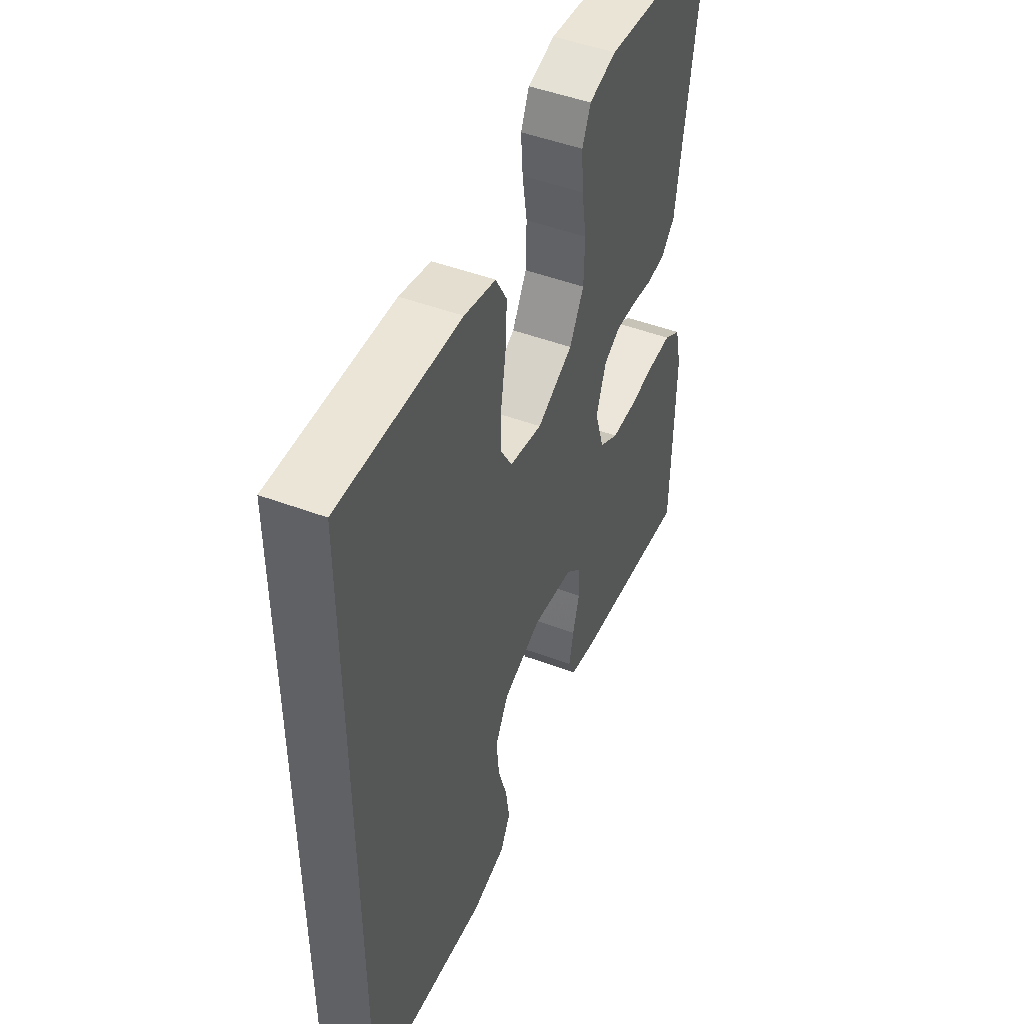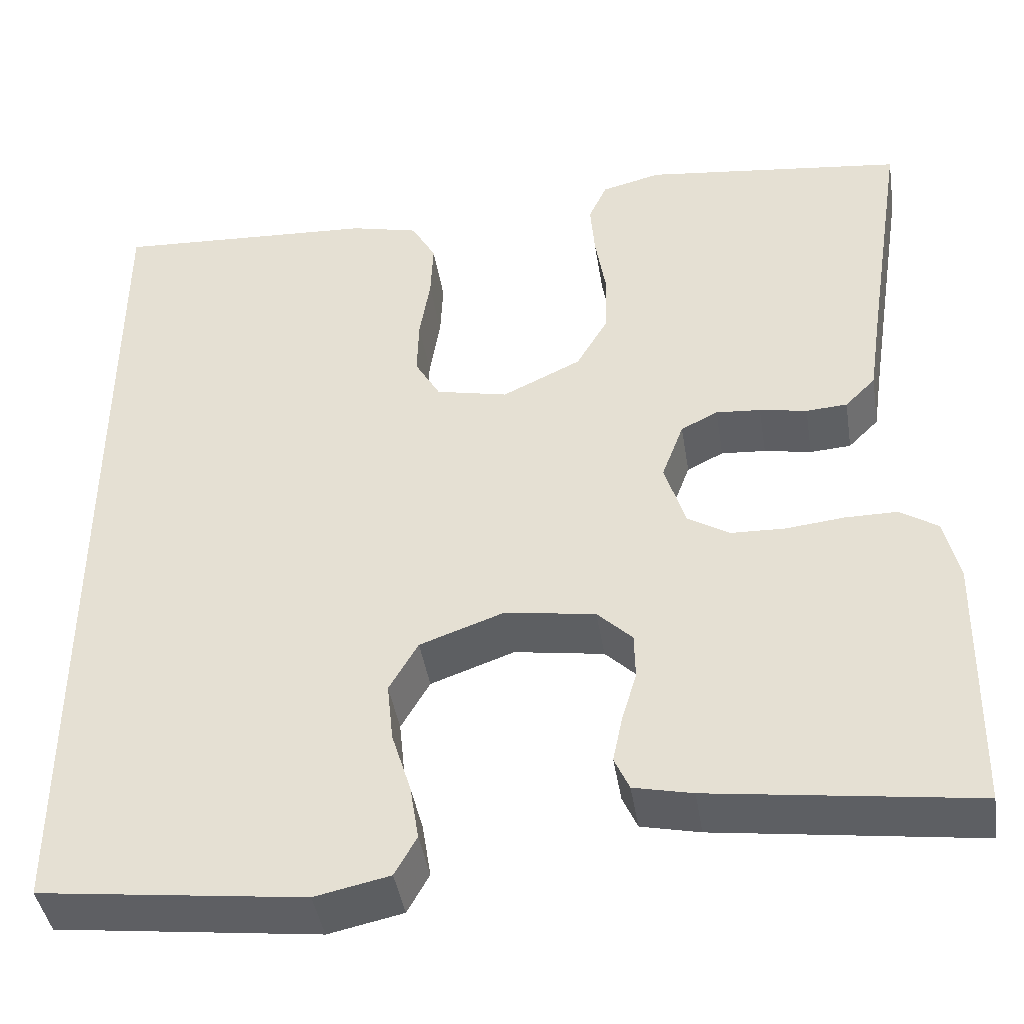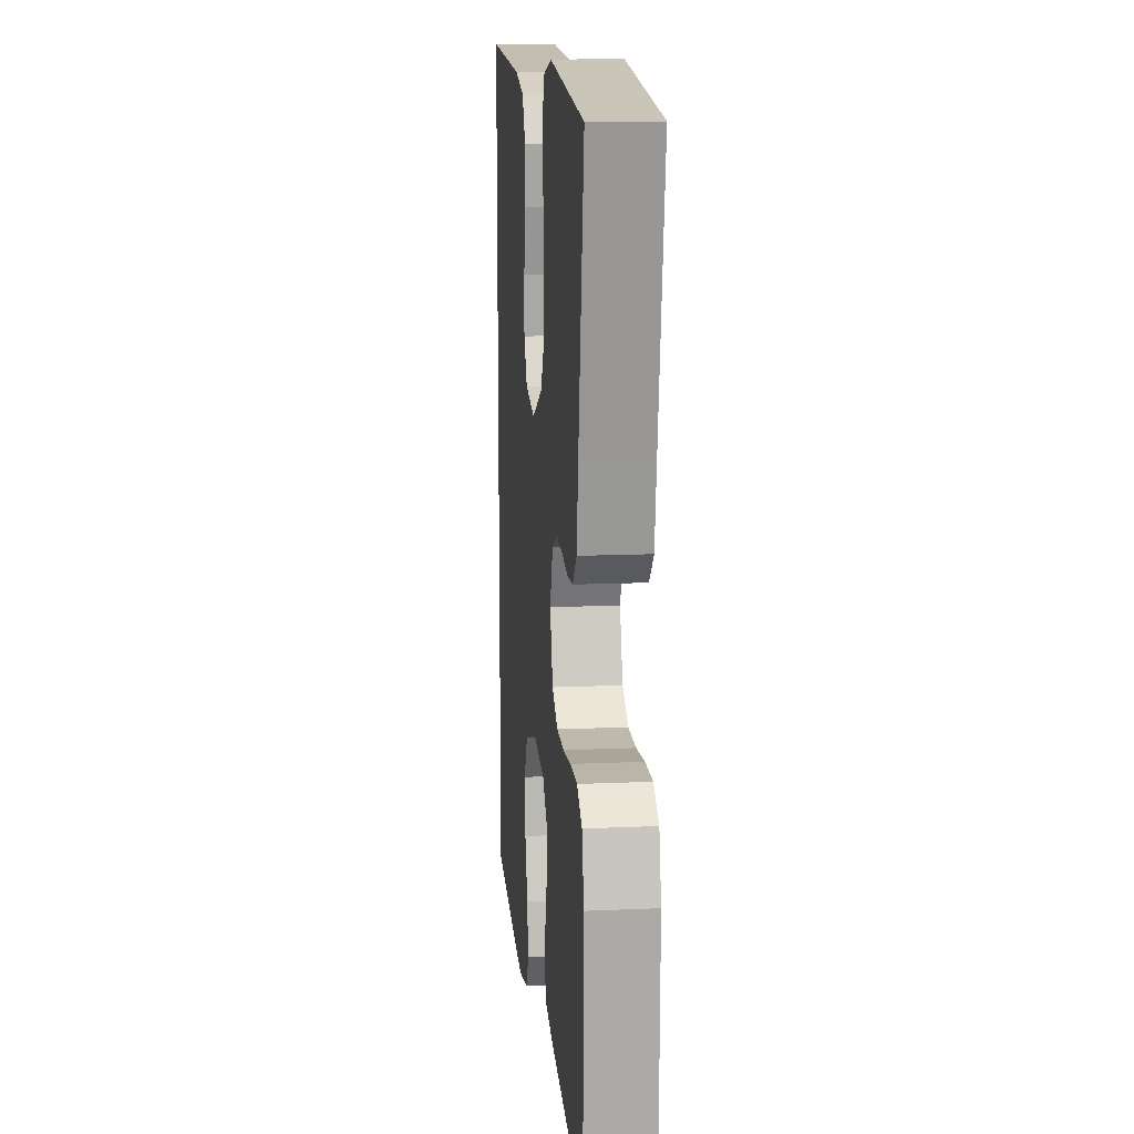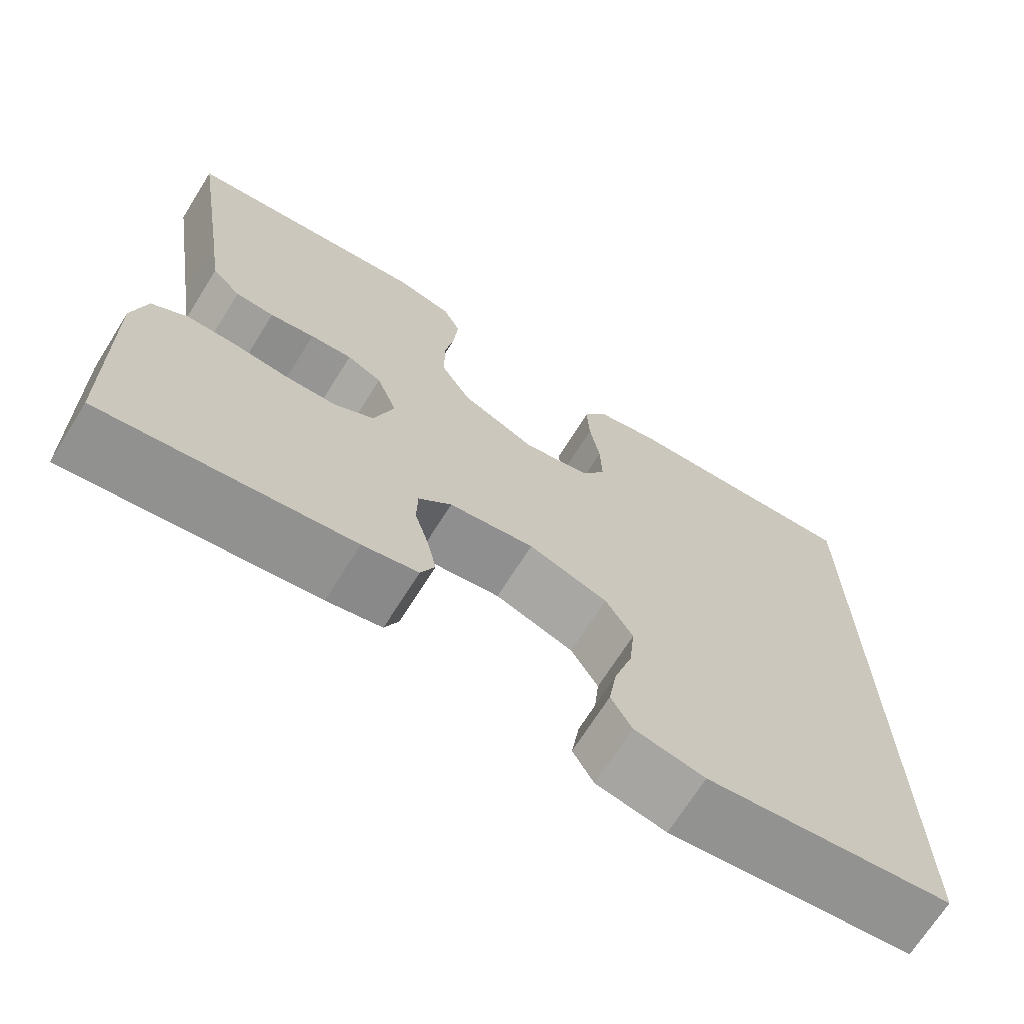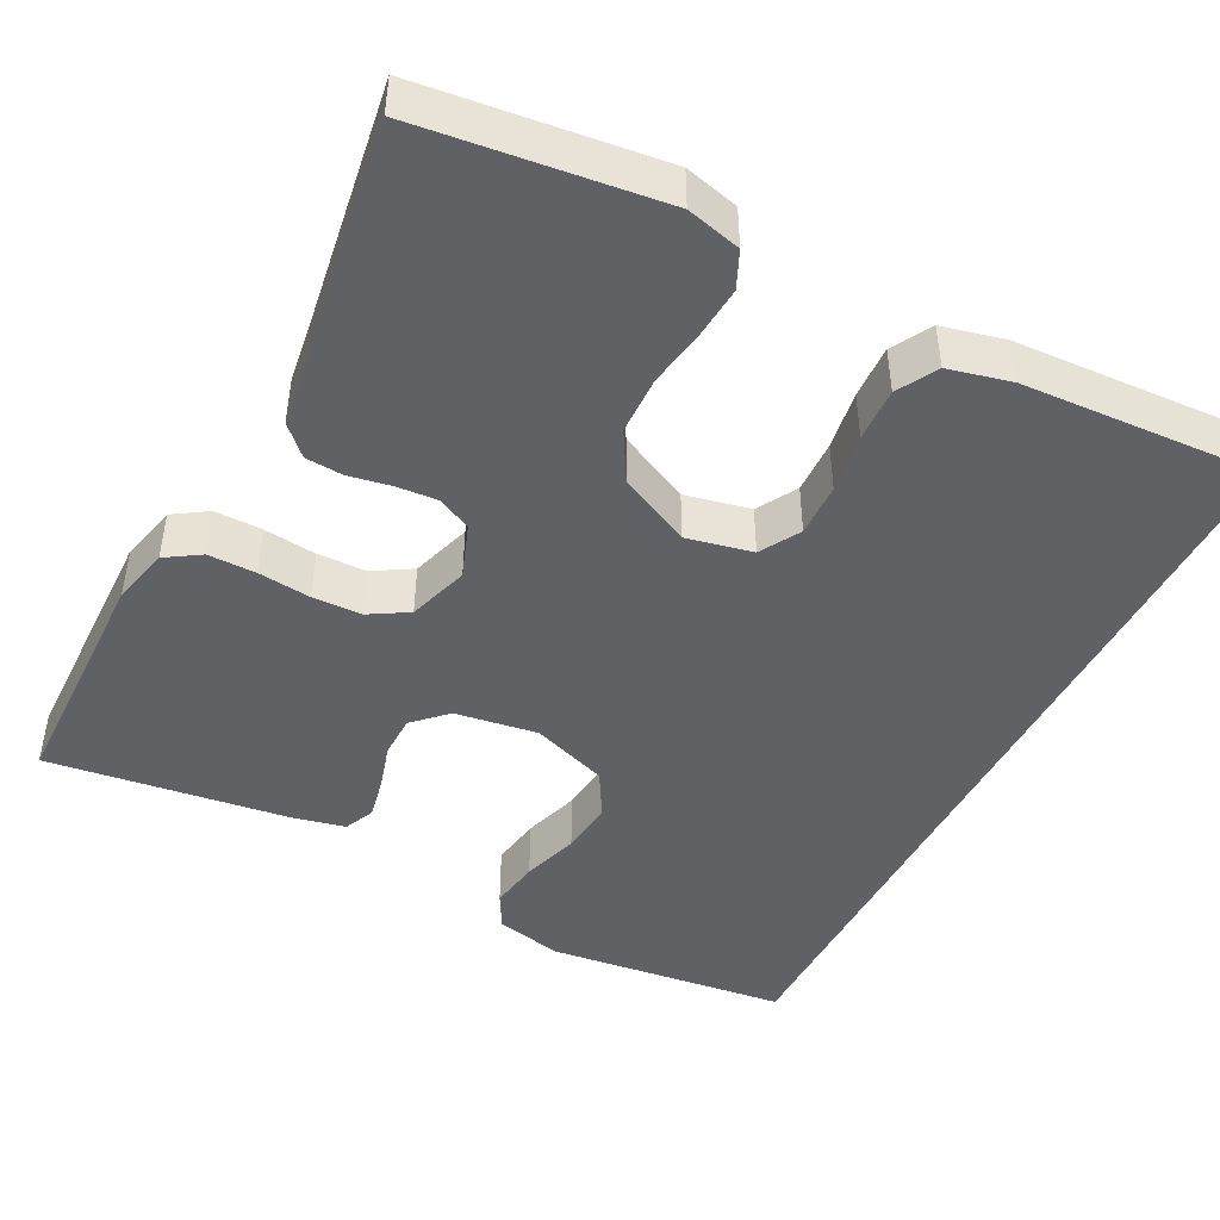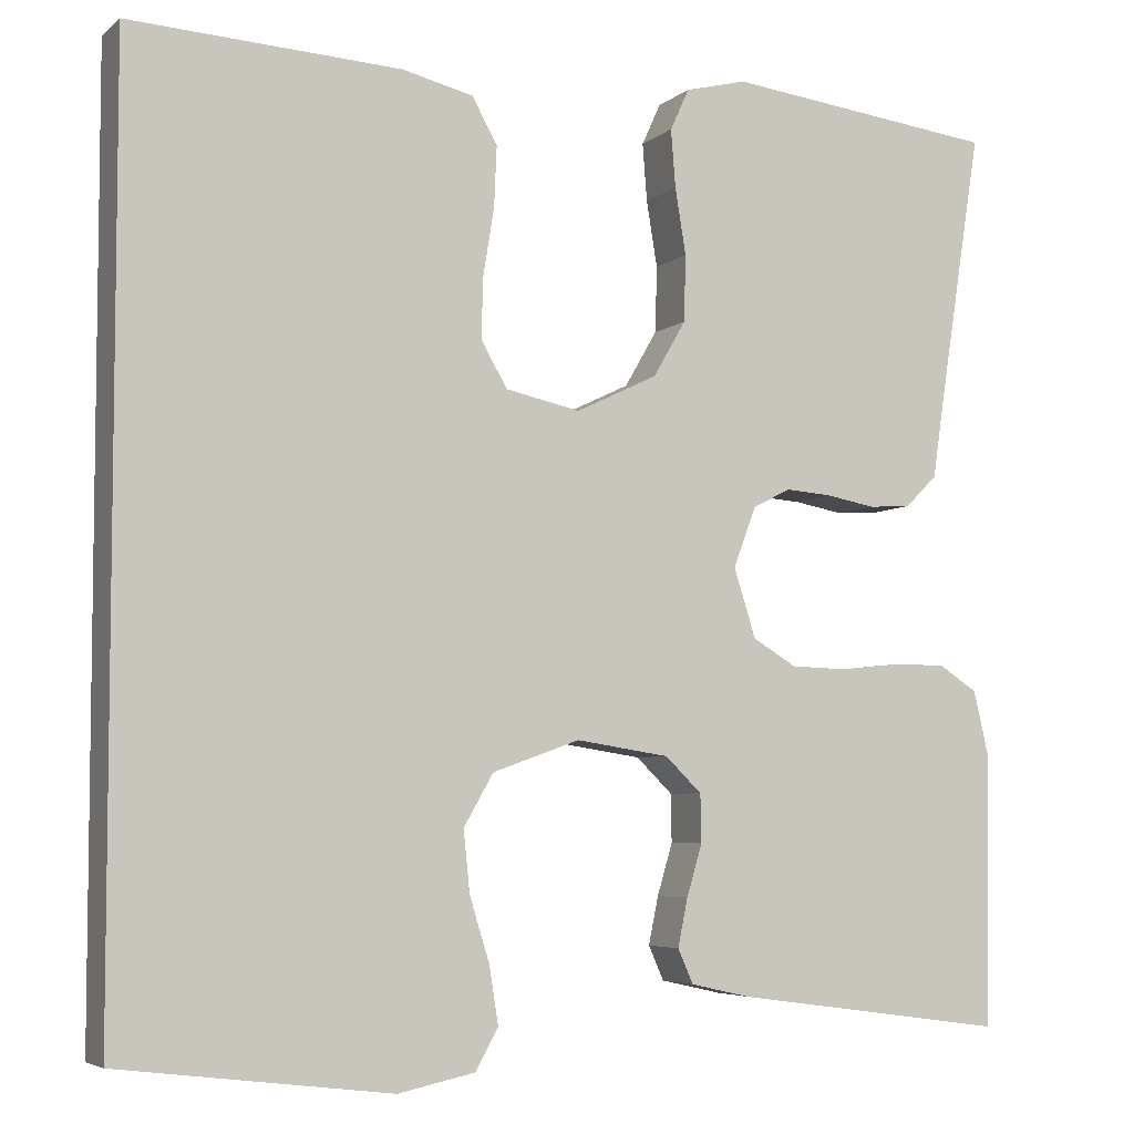
<metadata>
{"format":"obj","ext":"obj","renderer":"f3d","projection":"perspective","resolution":1024,"background":"white","views":[{"elev":48.1,"azim":112.8,"up":"+Z"},{"elev":-42.8,"azim":-170.9,"up":"+Z"},{"elev":13.5,"azim":-95.7,"up":"+Z"},{"elev":-69.7,"azim":-32.1,"up":"+Z"},{"elev":-45.7,"azim":-27.4,"up":"+Y"},{"elev":-5.2,"azim":155.5,"up":"+Z"}]}
</metadata>
<code>
v 0.5 0.07 -0.507
v 0.2 0.07 -0.544
v 0.115 0.07 -0.526
v 0.09 0.07 -0.481
v 0.1 0.07 -0.418
v 0.122 0.07 -0.347
v 0.129 0.07 -0.279
v 0.096 0.07 -0.222
v 0 0.07 -0.188
v -0.103 0.07 -0.204
v -0.143 0.07 -0.243
v -0.144 0.07 -0.296
v -0.127 0.07 -0.353
v -0.116 0.07 -0.406
v -0.133 0.07 -0.444
v -0.2 0.07 -0.459
v -0.5 0.07 -0.5
v -0.506 0.07 -0.2
v -0.489 0.07 -0.128
v -0.446 0.07 -0.1
v -0.386 0.07 -0.1
v -0.32 0.07 -0.107
v -0.258 0.07 -0.105
v -0.21 0.07 -0.076
v -0.186 0.07 0
v -0.211 0.07 0.067
v -0.253 0.07 0.088
v -0.304 0.07 0.084
v -0.358 0.07 0.074
v -0.405 0.07 0.077
v -0.44 0.07 0.112
v -0.453 0.07 0.2
v -0.5 0.07 0.5
v -0.2 0.07 0.537
v -0.132 0.07 0.52
v -0.111 0.07 0.474
v -0.116 0.07 0.41
v -0.128 0.07 0.337
v -0.126 0.07 0.264
v -0.09 0.07 0.202
v 0 0.07 0.159
v 0.082 0.07 0.177
v 0.111 0.07 0.227
v 0.109 0.07 0.294
v 0.097 0.07 0.368
v 0.094 0.07 0.435
v 0.122 0.07 0.485
v 0.2 0.07 0.504
v 0.5 0.07 0.521
v 0.5 0 -0.507
v 0.2 0 -0.544
v 0.115 0 -0.526
v 0.09 0 -0.481
v 0.1 0 -0.418
v 0.122 0 -0.347
v 0.129 0 -0.279
v 0.096 0 -0.222
v 0 0 -0.188
v -0.103 0 -0.204
v -0.143 0 -0.243
v -0.144 0 -0.296
v -0.127 0 -0.353
v -0.116 0 -0.406
v -0.133 0 -0.444
v -0.2 0 -0.459
v -0.5 0 -0.5
v -0.506 0 -0.2
v -0.489 0 -0.128
v -0.446 0 -0.1
v -0.386 0 -0.1
v -0.32 0 -0.107
v -0.258 0 -0.105
v -0.21 0 -0.076
v -0.186 0 0
v -0.211 0 0.067
v -0.253 0 0.088
v -0.304 0 0.084
v -0.358 0 0.074
v -0.405 0 0.077
v -0.44 0 0.112
v -0.453 0 0.2
v -0.5 0 0.5
v -0.2 0 0.537
v -0.132 0 0.52
v -0.111 0 0.474
v -0.116 0 0.41
v -0.128 0 0.337
v -0.126 0 0.264
v -0.09 0 0.202
v 0 0 0.159
v 0.082 0 0.177
v 0.111 0 0.227
v 0.109 0 0.294
v 0.097 0 0.368
v 0.094 0 0.435
v 0.122 0 0.485
v 0.2 0 0.504
v 0.5 0 0.521
f 48 49 1
f 47 48 1
f 46 47 1
f 45 46 1
f 44 45 1
f 43 44 1 2
f 42 43 2
f 36 37 38
f 35 36 38
f 34 35 38
f 33 34 38
f 32 33 38
f 32 38 39
f 31 32 39
f 30 31 39
f 29 30 39
f 28 29 39
f 27 28 39 40
f 20 21 22
f 19 20 22
f 18 19 22
f 17 18 22
f 16 17 22
f 15 16 22
f 14 15 22
f 13 14 22
f 12 13 22
f 11 12 22 23
f 10 11 23 24
f 4 5 6
f 3 4 6
f 2 3 6
f 2 6 7
f 42 2 7
f 41 42 7 8
f 26 27 40 41
f 41 8 9
f 26 41 9
f 25 26 9
f 9 10 24 25
f 50 98 97
f 50 97 96
f 50 96 95
f 50 95 94
f 50 94 93
f 51 50 93 92
f 51 92 91
f 87 86 85
f 87 85 84
f 87 84 83
f 87 83 82
f 87 82 81
f 88 87 81
f 88 81 80
f 88 80 79
f 88 79 78
f 88 78 77
f 89 88 77 76
f 71 70 69
f 71 69 68
f 71 68 67
f 71 67 66
f 71 66 65
f 71 65 64
f 71 64 63
f 71 63 62
f 71 62 61
f 72 71 61 60
f 73 72 60 59
f 55 54 53
f 55 53 52
f 55 52 51
f 56 55 51
f 56 51 91
f 57 56 91 90
f 90 89 76 75
f 58 57 90
f 58 90 75
f 58 75 74
f 74 73 59 58
f 1 50 51 2
f 2 51 52 3
f 3 52 53 4
f 4 53 54 5
f 5 54 55 6
f 6 55 56 7
f 7 56 57 8
f 8 57 58 9
f 9 58 59 10
f 10 59 60 11
f 11 60 61 12
f 12 61 62 13
f 13 62 63 14
f 14 63 64 15
f 15 64 65 16
f 16 65 66 17
f 17 66 67 18
f 18 67 68 19
f 19 68 69 20
f 20 69 70 21
f 21 70 71 22
f 22 71 72 23
f 23 72 73 24
f 24 73 74 25
f 25 74 75 26
f 26 75 76 27
f 27 76 77 28
f 28 77 78 29
f 29 78 79 30
f 30 79 80 31
f 31 80 81 32
f 32 81 82 33
f 33 82 83 34
f 34 83 84 35
f 35 84 85 36
f 36 85 86 37
f 37 86 87 38
f 38 87 88 39
f 39 88 89 40
f 40 89 90 41
f 41 90 91 42
f 42 91 92 43
f 43 92 93 44
f 44 93 94 45
f 45 94 95 46
f 46 95 96 47
f 47 96 97 48
f 48 97 98 49
f 49 98 50 1

</code>
